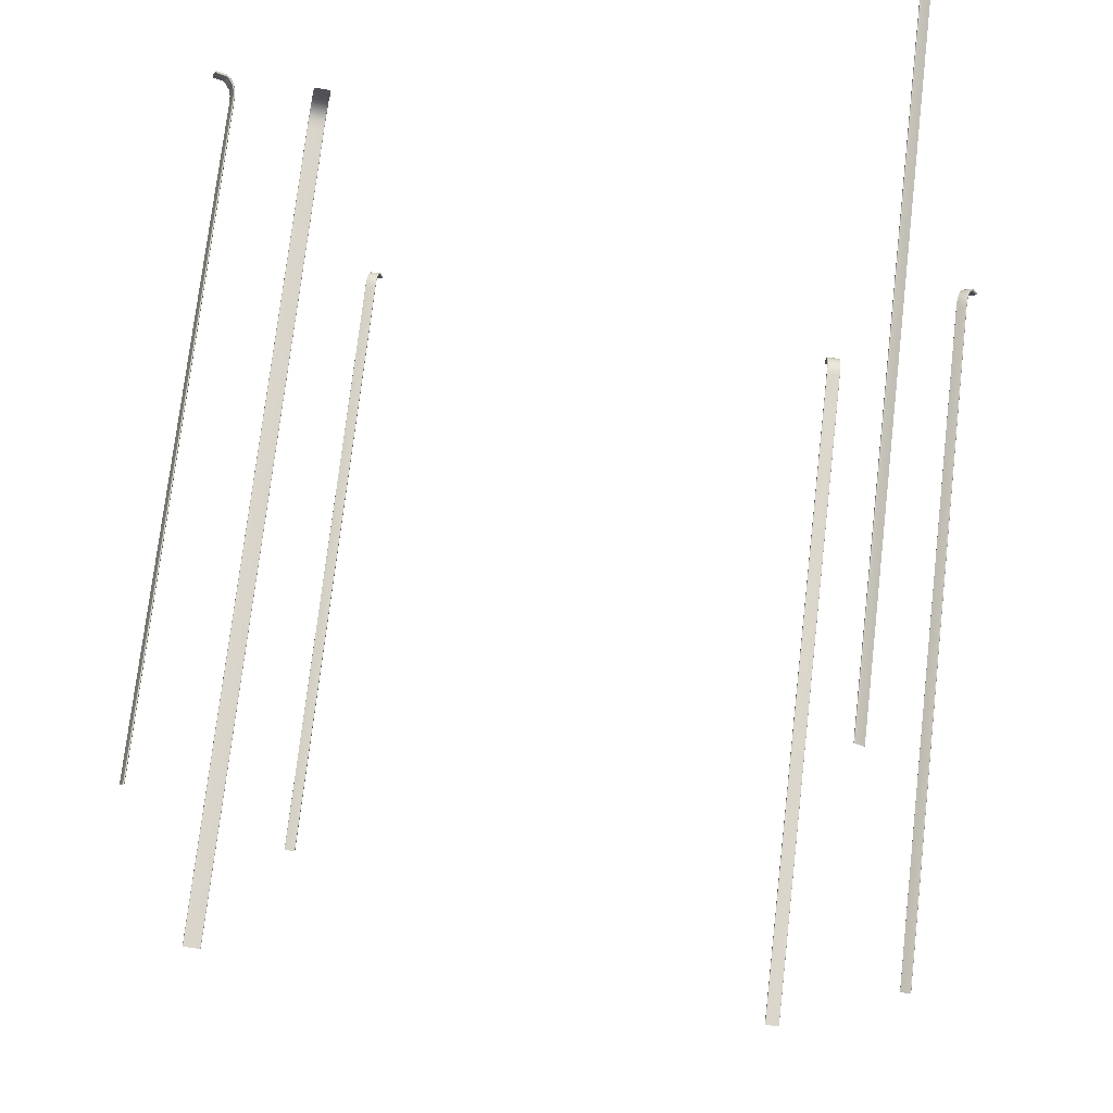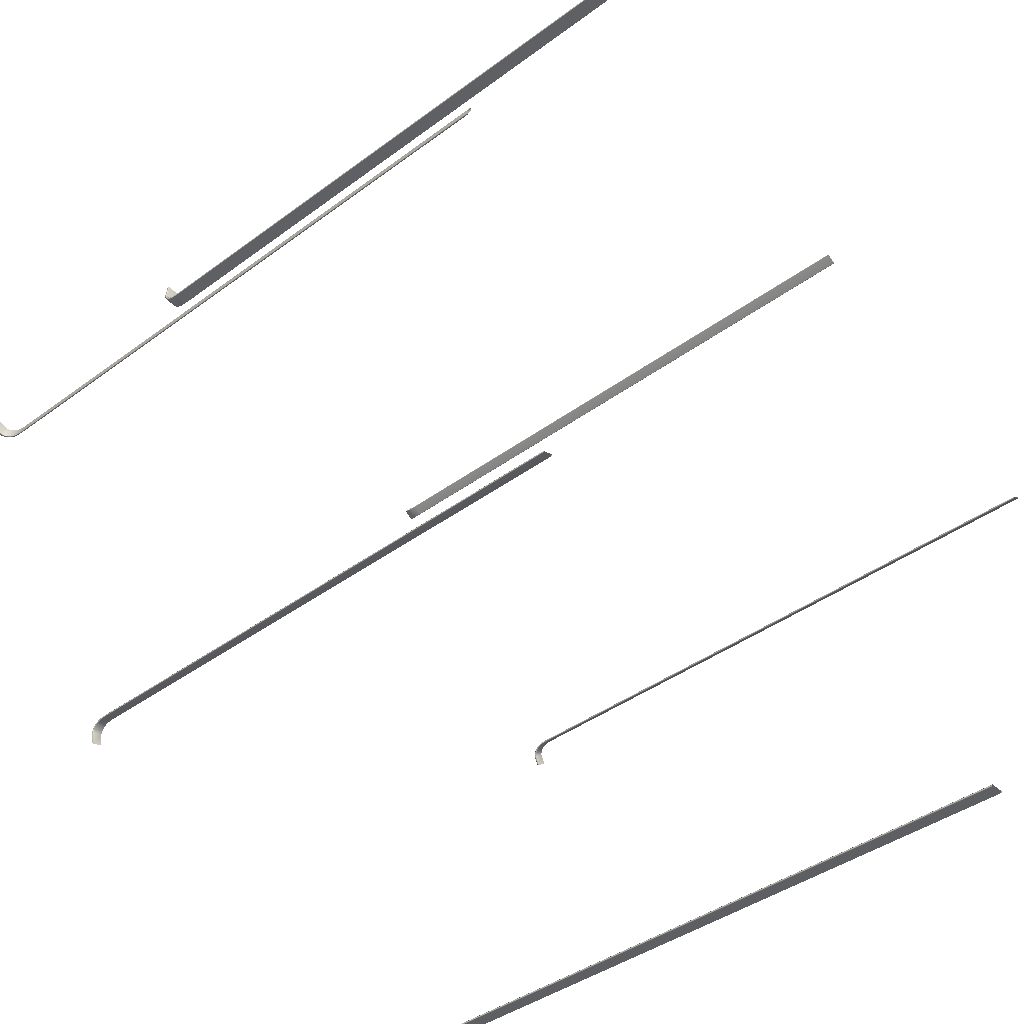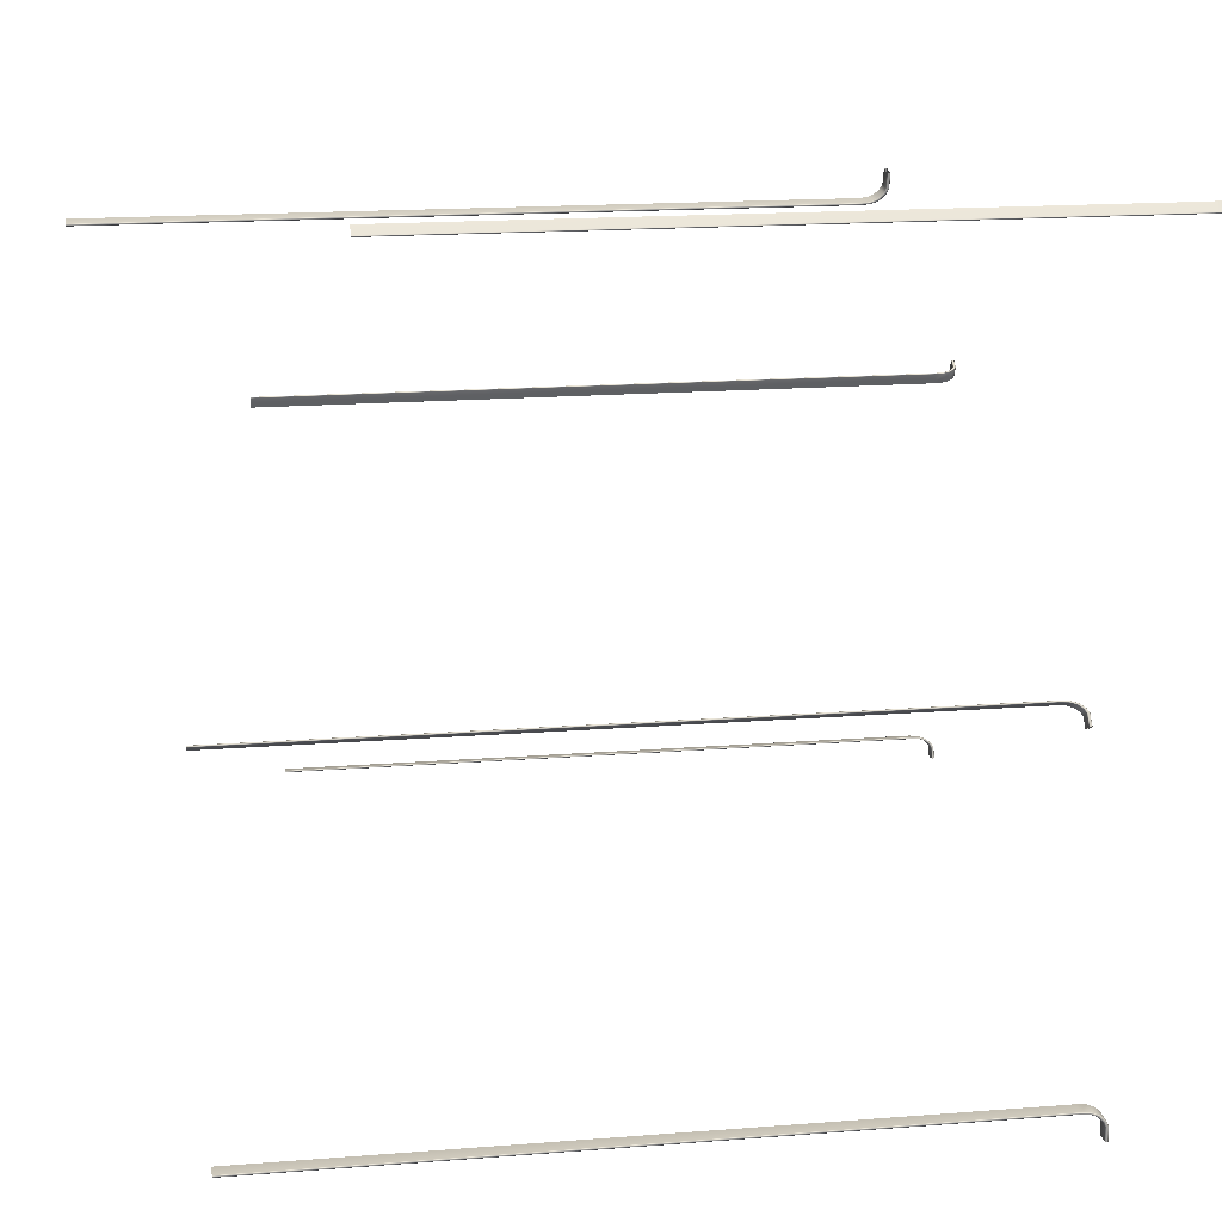
<metadata>
{"format":"obj","ext":"obj","renderer":"f3d","projection":"perspective","resolution":1024,"background":"white","views":[{"elev":73.6,"azim":6.6,"up":"+Z"},{"elev":-37.7,"azim":-46.0,"up":"+Z"},{"elev":16.4,"azim":80.7,"up":"+Z"}]}
</metadata>
<code>
g Combined Mesh (root: scene) 4
v 182.7 -507 -260.5
v 182.7 23.4 -260.5
v 182.4 -507 -260
v 182.4 23.43 -260
v 182.7 30.06 -261
v 182.5 23.51 -259.3
v 182.5 -507 -259.3
v 182.9 -507 -258.8
v 182.4 30.26 -260.5
v 182.6 34.97 -263.1
v 182.9 23.54 -258.8
v 193 -507 -259.5
v 182.4 30.52 -259.9
v 182.3 35.97 -262.2
v 182.3 35.4 -262.7
v 182 39.41 -266.8
v 182.3 38.83 -267
v 182.1 40.38 -270.3
v 193 23.54 -259.5
v 193.3 -507 -260
v 182.8 30.73 -259.4
v 181.7 41.03 -270.2
v 181 41.42 -280.8
v 181.3 40.78 -280.9
v 181 42.33 -280.8
v 182 40.24 -266.5
v 181.7 41.93 -270.1
v 181.3 42.98 -280.8
v 182.3 40.81 -266.3
v 182.1 42.57 -270
v 191.5 42.98 -281.5
v 182.7 36.4 -261.8
v 192.9 30.73 -260.1
v 192.8 36.4 -262.5
v 192.5 40.81 -267
v 192.2 42.57 -270.7
v 192.5 41.93 -270.9
v 191.8 42.33 -281.5
v 193.1 35.97 -262.9
v 193.3 30.52 -260.6
v 192.5 41.03 -270.9
v 191.8 41.42 -281.6
v 192.8 40.24 -267.2
v 192.2 40.38 -271
v 191.5 40.78 -281.6
v 181.3 40.78 -280.9
v 182.1 40.38 -270.3
v 192.8 39.41 -267.5
v 192.4 38.83 -267.7
v 182.3 38.83 -267
v 192.7 34.97 -263.8
v 182.6 34.97 -263.1
v 193.1 35.4 -263.4
v 192.8 30.06 -261.7
v 182.7 30.06 -261
v 193.2 30.26 -261.3
v 192.9 23.4 -261.2
v 182.7 23.4 -260.5
v 193.3 23.51 -260
v 193.2 23.44 -260.7
v 193.2 -507 -260.7
v 192.9 -507 -261.2
v 182.7 -507 -260.5
v -183.9 -568.3 244.2
v -183.9 -35.24 244.2
v -183.6 -568.3 243.7
v -183.6 -35.21 243.7
v -183.8 -28.55 244.7
v -183.7 -35.13 243
v -183.7 -568.3 243
v -184.1 -568.3 242.5
v -183.5 -28.35 244.2
v -183.4 -23.62 246.8
v -184.1 -35.1 242.5
v -194.2 -568.3 244.2
v -183.6 -28.08 243.6
v -183.2 -22.61 245.8
v -183.2 -23.18 246.3
v -182.5 -19.15 250.4
v -182.8 -19.73 250.7
v -182.2 -18.17 253.9
v -194.2 -35.1 244.2
v -194.5 -568.3 244.8
v -184 -27.88 243.2
v -181.9 -17.53 253.8
v -180.1 -17.13 264.4
v -180.4 -17.78 264.4
v -180.1 -16.21 264.3
v -182.5 -18.32 250.1
v -181.9 -16.62 253.7
v -180.4 -15.56 264.4
v -182.9 -17.74 249.9
v -182.3 -15.97 253.7
v -190.5 -15.56 266.1
v -183.6 -22.17 245.5
v -194.1 -27.88 244.9
v -193.7 -22.17 247.2
v -192.9 -17.74 251.7
v -192.3 -15.97 255.4
v -192.6 -16.62 255.5
v -190.8 -16.21 266.1
v -194 -22.61 247.6
v -194.4 -28.08 245.4
v -192.6 -17.53 255.6
v -190.8 -17.13 266.2
v -193.2 -18.32 251.9
v -192.3 -18.17 255.6
v -190.5 -17.78 266.1
v -180.4 -17.78 264.4
v -182.2 -18.17 253.9
v -193.2 -19.15 252.2
v -192.8 -19.73 252.4
v -182.8 -19.73 250.7
v -193.5 -23.62 248.5
v -183.4 -23.62 246.8
v -193.9 -23.18 248.2
v -193.8 -28.55 246.4
v -183.8 -28.55 244.7
v -194.2 -28.35 246
v -193.9 -35.24 245.9
v -183.9 -35.24 244.2
v -194.5 -35.13 244.8
v -194.3 -35.2 245.5
v -194.3 -568.3 245.5
v -193.9 -568.3 245.9
v -183.9 -568.3 244.2
v 194.1 -412.2 295.6
v 194.1 78.78 295.6
v 194.1 -412.2 295.1
v 194.1 78.81 295.1
v 194.3 84.94 295.9
v 193.7 78.88 294.7
v 193.7 -412.2 294.7
v 193.3 -412.2 294.6
v 194.3 85.13 295.4
v 195.3 89.49 297
v 193.3 78.91 294.6
v 186.9 -412.2 299.9
v 194 85.37 295.1
v 195.1 90.42 296.4
v 195.3 89.89 296.6
v 197.2 93.6 298.9
v 197.1 93.07 299.2
v 198.6 94.5 301.1
v 186.9 78.91 299.9
v 186.9 -412.2 300.3
v 193.6 85.56 295
v 198.8 95.1 300.9
v 203.7 95.46 306.9
v 203.5 94.87 307
v 203.7 96.31 306.9
v 197.1 94.36 298.8
v 198.8 95.93 300.8
v 203.5 96.9 307
v 196.8 94.9 298.8
v 198.5 96.53 301
v 197.1 96.9 312.3
v 194.7 90.82 296.3
v 187.2 85.56 300.2
v 188.3 90.82 301.6
v 190.4 94.9 304.1
v 192.1 96.53 306.2
v 192 95.93 306.4
v 196.9 96.31 312.5
v 188.3 90.42 302
v 187.2 85.37 300.7
v 192 95.1 306.5
v 196.9 95.46 312.5
v 190.3 94.36 304.4
v 192.3 94.5 306.3
v 197.2 94.87 312.3
v 203.5 94.87 307
v 198.6 94.5 301.1
v 190.4 93.6 304.5
v 190.7 93.07 304.5
v 197.1 93.07 299.2
v 188.9 89.49 302.3
v 195.3 89.49 297
v 188.5 89.89 302.2
v 188 84.94 301.1
v 194.3 84.94 295.9
v 187.5 85.13 301
v 187.7 78.78 300.8
v 194.1 78.78 295.6
v 186.9 78.88 300.3
v 187.3 78.82 300.7
v 187.3 -412.2 300.7
v 187.7 -412.2 300.8
v 194.1 -412.2 295.6
v -269.7 -447.8 105.3
v -269.7 43.18 105.3
v -269.2 -447.8 105.4
v -269.2 43.21 105.4
v -270 49.35 105.5
v -268.8 43.28 105.2
v -268.8 -447.8 105.2
v -268.6 -447.8 104.8
v -269.6 49.53 105.6
v -271.4 53.89 106.1
v -268.6 43.31 104.8
v -271.9 -447.8 97.25
v -269.2 49.78 105.4
v -270.7 54.82 106.1
v -271.1 54.3 106.2
v -273.8 58 107.4
v -274 57.47 107.2
v -276.2 58.9 108.2
v -271.9 43.31 97.25
v -272.4 -447.8 97.15
v -269 49.97 105
v -276.1 59.5 108.4
v -283.2 59.87 111.6
v -283.3 59.27 111.3
v -283.1 60.71 111.6
v -273.6 58.77 107.3
v -276 60.33 108.4
v -283.2 61.31 111.3
v -273.5 59.3 107
v -276.1 60.93 108.1
v -286.6 61.31 103.8
v -270.6 55.22 105.7
v -272.3 49.97 97.44
v -273.9 55.22 98.14
v -276.9 59.3 99.47
v -279.4 60.93 100.6
v -279.6 60.33 100.4
v -286.7 60.71 103.5
v -274.3 54.82 98
v -272.8 49.78 97.33
v -279.6 59.5 100.4
v -286.7 59.87 103.5
v -277.2 58.77 99.29
v -279.6 58.9 100.7
v -286.6 59.27 103.8
v -283.3 59.27 111.3
v -276.2 58.9 108.2
v -277.4 58 99.37
v -277.4 57.47 99.69
v -274 57.47 107.2
v -274.8 53.89 98.52
v -271.4 53.89 106.1
v -274.6 54.3 98.16
v -273.4 49.35 97.91
v -270 49.35 105.5
v -273.2 49.53 97.52
v -273 43.18 97.75
v -269.7 43.18 105.3
v -272.4 43.28 97.15
v -272.8 43.22 97.36
v -272.8 -447.8 97.36
v -273 -447.8 97.75
v -269.7 -447.8 105.3
v -186.8 -436.1 -142.3
v -186.8 9.884 -142.3
v -187.1 -436.1 -142
v -187.1 9.913 -142
v -186.8 15.49 -142.7
v -187.2 9.978 -141.5
v -187.2 -436.1 -141.5
v -187 -436.1 -141.1
v -187.1 15.65 -142.4
v -186.5 19.61 -144.2
v -187 10.01 -141.1
v -179.7 -436.1 -139.9
v -187.1 15.88 -141.9
v -186.9 20.46 -143.6
v -186.8 19.98 -143.9
v -186.3 23.35 -146.9
v -186 22.87 -147
v -185.6 24.17 -149.4
v -179.7 10.01 -139.9
v -179.4 -436.1 -140.2
v -187 16.05 -141.5
v -185.9 24.71 -149.3
v -184.6 25.04 -157
v -184.3 24.5 -157
v -184.6 25.81 -157
v -186.3 24.04 -146.7
v -185.9 25.47 -149.3
v -184.4 26.35 -156.9
v -186.1 24.53 -146.5
v -185.7 26.01 -149.2
v -177.1 26.35 -155.7
v -186.7 20.82 -143.2
v -179.7 16.05 -140.3
v -179.4 20.82 -142
v -178.8 24.53 -145.2
v -178.4 26.01 -147.9
v -178.1 25.47 -148
v -176.8 25.81 -155.7
v -179.1 20.46 -142.2
v -179.4 15.88 -140.6
v -178.1 24.71 -148
v -176.8 25.04 -155.7
v -178.6 24.04 -145.4
v -178.3 24.17 -148.1
v -177 24.5 -155.7
v -184.3 24.5 -157
v -185.6 24.17 -149.4
v -178.5 23.35 -145.6
v -178.7 22.87 -145.8
v -186 22.87 -147
v -179.2 19.61 -142.9
v -186.5 19.61 -144.2
v -179 19.98 -142.6
v -179.5 15.49 -141.5
v -186.8 15.49 -142.7
v -179.3 15.65 -141.1
v -179.5 9.884 -141.1
v -186.8 9.884 -142.3
v -179.4 9.978 -140.2
v -179.3 9.92 -140.7
v -179.3 -436.1 -140.7
v -179.5 -436.1 -141.1
v -186.8 -436.1 -142.3
v 254.4 -513.7 25.77
v 254.4 -22.76 25.77
v 254 -513.7 25.95
v 254 -22.73 25.95
v 254.6 -16.59 25.44
v 253.8 -22.66 26.38
v 253.8 -513.7 26.38
v 253.8 -513.7 26.82
v 254.2 -16.41 25.61
v 255.4 -12.05 24.15
v 253.8 -22.63 26.82
v 260.1 -513.7 30.63
v 254 -16.16 26.01
v 254.8 -11.12 24.58
v 255 -11.64 24.26
v 256.6 -7.937 21.71
v 256.9 -8.47 21.69
v 258.1 -7.038 19.64
v 260.1 -22.63 30.63
v 260.5 -513.7 30.45
v 254 -15.97 26.43
v 257.9 -6.441 19.57
v 261.9 -6.075 12.91
v 262.1 -6.672 13.03
v 261.9 -5.231 12.92
v 256.5 -7.173 21.88
v 257.8 -5.605 19.61
v 262.1 -4.634 13.06
v 256.6 -6.64 22.15
v 258 -5.008 19.8
v 268.4 -4.634 16.87
v 254.9 -10.72 24.95
v 260.4 -15.97 30.25
v 261.3 -10.72 28.76
v 262.9 -6.64 25.96
v 264.4 -5.008 23.61
v 264.6 -5.605 23.68
v 268.6 -5.231 16.99
v 261.6 -11.12 28.65
v 260.8 -16.16 30.08
v 264.6 -6.441 23.64
v 268.6 -6.075 16.98
v 263.2 -7.173 25.94
v 264.5 -7.038 23.45
v 268.4 -6.672 16.84
v 262.1 -6.672 13.03
v 258.1 -7.038 19.64
v 263.3 -7.937 25.78
v 263.2 -8.47 25.5
v 256.9 -8.47 21.69
v 261.7 -12.05 27.97
v 255.4 -12.05 24.15
v 261.8 -11.64 28.33
v 261 -16.59 29.25
v 254.6 -16.59 25.44
v 261 -16.41 29.68
v 260.8 -22.76 29.59
v 254.4 -22.76 25.77
v 260.5 -22.66 30.45
v 260.8 -22.72 30.02
v 260.8 -513.7 30.02
v 260.8 -513.7 29.59
v 254.4 -513.7 25.77
g Combined Mesh (root: scene) 4_0
f 3 2 1
f 3 4 2
f 4 5 2
f 6 4 3
f 6 3 7
f 8 6 7
f 4 9 5
f 9 4 6
f 9 10 5
f 8 11 6
f 11 8 12
f 9 6 13
f 11 13 6
f 14 9 13
f 9 15 10
f 14 15 9
f 16 10 15
f 16 15 14
f 16 17 10
f 16 18 17
f 11 12 19
f 20 19 12
f 11 21 13
f 21 14 13
f 19 21 11
f 16 22 18
f 23 18 22
f 23 24 18
f 25 23 22
f 22 16 26
f 16 14 26
f 25 22 27
f 22 26 27
f 28 25 27
f 29 26 14
f 29 27 26
f 28 27 30
f 29 30 27
f 31 28 30
f 21 32 14
f 29 14 32
f 33 32 21
f 19 33 21
f 34 29 32
f 33 34 32
f 35 30 29
f 34 35 29
f 31 30 36
f 35 36 30
f 37 31 36
f 37 36 35
f 37 38 31
f 39 34 33
f 39 35 34
f 40 33 19
f 39 33 40
f 41 38 37
f 41 42 38
f 37 35 43
f 39 43 35
f 43 41 37
f 44 42 41
f 44 45 42
f 44 46 45
f 44 47 46
f 43 48 41
f 39 48 43
f 44 41 48
f 47 44 49
f 44 48 49
f 47 49 50
f 50 49 51
f 51 49 48
f 50 51 52
f 39 53 48
f 51 48 53
f 40 53 39
f 52 51 54
f 52 54 55
f 51 53 56
f 40 56 53
f 51 56 54
f 55 54 57
f 55 57 58
f 59 56 40
f 40 19 59
f 20 59 19
f 54 56 60
f 59 60 56
f 20 60 59
f 54 60 57
f 20 61 60
f 62 60 61
f 62 57 60
f 62 58 57
f 62 63 58
g Combined Mesh (root: scene) 4_1
f 66 65 64
f 66 67 65
f 67 68 65
f 69 67 66
f 69 66 70
f 71 69 70
f 67 72 68
f 72 67 69
f 72 73 68
f 71 74 69
f 74 71 75
f 72 69 76
f 74 76 69
f 77 72 76
f 72 78 73
f 77 78 72
f 79 73 78
f 79 78 77
f 79 80 73
f 79 81 80
f 74 75 82
f 83 82 75
f 74 84 76
f 84 77 76
f 82 84 74
f 79 85 81
f 86 81 85
f 86 87 81
f 88 86 85
f 85 79 89
f 79 77 89
f 88 85 90
f 85 89 90
f 91 88 90
f 92 89 77
f 92 90 89
f 91 90 93
f 92 93 90
f 94 91 93
f 84 95 77
f 92 77 95
f 96 95 84
f 82 96 84
f 97 92 95
f 96 97 95
f 98 93 92
f 97 98 92
f 94 93 99
f 98 99 93
f 100 94 99
f 100 99 98
f 100 101 94
f 102 97 96
f 102 98 97
f 103 96 82
f 102 96 103
f 104 101 100
f 104 105 101
f 100 98 106
f 102 106 98
f 106 104 100
f 107 105 104
f 107 108 105
f 107 109 108
f 107 110 109
f 106 111 104
f 102 111 106
f 107 104 111
f 110 107 112
f 107 111 112
f 110 112 113
f 113 112 114
f 114 112 111
f 113 114 115
f 102 116 111
f 114 111 116
f 103 116 102
f 115 114 117
f 115 117 118
f 114 116 119
f 103 119 116
f 114 119 117
f 118 117 120
f 118 120 121
f 122 119 103
f 103 82 122
f 83 122 82
f 117 119 123
f 122 123 119
f 83 123 122
f 117 123 120
f 83 124 123
f 125 123 124
f 125 120 123
f 125 121 120
f 125 126 121
g Combined Mesh (root: scene) 4_2
f 129 128 127
f 129 130 128
f 130 131 128
f 132 130 129
f 132 129 133
f 134 132 133
f 130 135 131
f 135 130 132
f 135 136 131
f 134 137 132
f 137 134 138
f 135 132 139
f 137 139 132
f 140 135 139
f 135 141 136
f 140 141 135
f 142 136 141
f 142 141 140
f 142 143 136
f 142 144 143
f 137 138 145
f 146 145 138
f 137 147 139
f 147 140 139
f 145 147 137
f 142 148 144
f 149 144 148
f 149 150 144
f 151 149 148
f 148 142 152
f 142 140 152
f 151 148 153
f 148 152 153
f 154 151 153
f 155 152 140
f 155 153 152
f 154 153 156
f 155 156 153
f 157 154 156
f 147 158 140
f 155 140 158
f 159 158 147
f 145 159 147
f 160 155 158
f 159 160 158
f 161 156 155
f 160 161 155
f 157 156 162
f 161 162 156
f 163 157 162
f 163 162 161
f 163 164 157
f 165 160 159
f 165 161 160
f 166 159 145
f 165 159 166
f 167 164 163
f 167 168 164
f 163 161 169
f 165 169 161
f 169 167 163
f 170 168 167
f 170 171 168
f 170 172 171
f 170 173 172
f 169 174 167
f 165 174 169
f 170 167 174
f 173 170 175
f 170 174 175
f 173 175 176
f 176 175 177
f 177 175 174
f 176 177 178
f 165 179 174
f 177 174 179
f 166 179 165
f 178 177 180
f 178 180 181
f 177 179 182
f 166 182 179
f 177 182 180
f 181 180 183
f 181 183 184
f 185 182 166
f 166 145 185
f 146 185 145
f 180 182 186
f 185 186 182
f 146 186 185
f 180 186 183
f 146 187 186
f 188 186 187
f 188 183 186
f 188 184 183
f 188 189 184
g Combined Mesh (root: scene) 4_3
f 192 191 190
f 192 193 191
f 193 194 191
f 195 193 192
f 195 192 196
f 197 195 196
f 193 198 194
f 198 193 195
f 198 199 194
f 197 200 195
f 200 197 201
f 198 195 202
f 200 202 195
f 203 198 202
f 198 204 199
f 203 204 198
f 205 199 204
f 205 204 203
f 205 206 199
f 205 207 206
f 200 201 208
f 209 208 201
f 200 210 202
f 210 203 202
f 208 210 200
f 205 211 207
f 212 207 211
f 212 213 207
f 214 212 211
f 211 205 215
f 205 203 215
f 214 211 216
f 211 215 216
f 217 214 216
f 218 215 203
f 218 216 215
f 217 216 219
f 218 219 216
f 220 217 219
f 210 221 203
f 218 203 221
f 222 221 210
f 208 222 210
f 223 218 221
f 222 223 221
f 224 219 218
f 223 224 218
f 220 219 225
f 224 225 219
f 226 220 225
f 226 225 224
f 226 227 220
f 228 223 222
f 228 224 223
f 229 222 208
f 228 222 229
f 230 227 226
f 230 231 227
f 226 224 232
f 228 232 224
f 232 230 226
f 233 231 230
f 233 234 231
f 233 235 234
f 233 236 235
f 232 237 230
f 228 237 232
f 233 230 237
f 236 233 238
f 233 237 238
f 236 238 239
f 239 238 240
f 240 238 237
f 239 240 241
f 228 242 237
f 240 237 242
f 229 242 228
f 241 240 243
f 241 243 244
f 240 242 245
f 229 245 242
f 240 245 243
f 244 243 246
f 244 246 247
f 248 245 229
f 229 208 248
f 209 248 208
f 243 245 249
f 248 249 245
f 209 249 248
f 243 249 246
f 209 250 249
f 251 249 250
f 251 246 249
f 251 247 246
f 251 252 247
g Combined Mesh (root: scene) 4_4
f 255 254 253
f 255 256 254
f 256 257 254
f 258 256 255
f 258 255 259
f 260 258 259
f 256 261 257
f 261 256 258
f 261 262 257
f 260 263 258
f 263 260 264
f 261 258 265
f 263 265 258
f 266 261 265
f 261 267 262
f 266 267 261
f 268 262 267
f 268 267 266
f 268 269 262
f 268 270 269
f 263 264 271
f 272 271 264
f 263 273 265
f 273 266 265
f 271 273 263
f 268 274 270
f 275 270 274
f 275 276 270
f 277 275 274
f 274 268 278
f 268 266 278
f 277 274 279
f 274 278 279
f 280 277 279
f 281 278 266
f 281 279 278
f 280 279 282
f 281 282 279
f 283 280 282
f 273 284 266
f 281 266 284
f 285 284 273
f 271 285 273
f 286 281 284
f 285 286 284
f 287 282 281
f 286 287 281
f 283 282 288
f 287 288 282
f 289 283 288
f 289 288 287
f 289 290 283
f 291 286 285
f 291 287 286
f 292 285 271
f 291 285 292
f 293 290 289
f 293 294 290
f 289 287 295
f 291 295 287
f 295 293 289
f 296 294 293
f 296 297 294
f 296 298 297
f 296 299 298
f 295 300 293
f 291 300 295
f 296 293 300
f 299 296 301
f 296 300 301
f 299 301 302
f 302 301 303
f 303 301 300
f 302 303 304
f 291 305 300
f 303 300 305
f 292 305 291
f 304 303 306
f 304 306 307
f 303 305 308
f 292 308 305
f 303 308 306
f 307 306 309
f 307 309 310
f 311 308 292
f 292 271 311
f 272 311 271
f 306 308 312
f 311 312 308
f 272 312 311
f 306 312 309
f 272 313 312
f 314 312 313
f 314 309 312
f 314 310 309
f 314 315 310
g Combined Mesh (root: scene) 4_5
f 318 317 316
f 318 319 317
f 319 320 317
f 321 319 318
f 321 318 322
f 323 321 322
f 319 324 320
f 324 319 321
f 324 325 320
f 323 326 321
f 326 323 327
f 324 321 328
f 326 328 321
f 329 324 328
f 324 330 325
f 329 330 324
f 331 325 330
f 331 330 329
f 331 332 325
f 331 333 332
f 326 327 334
f 335 334 327
f 326 336 328
f 336 329 328
f 334 336 326
f 331 337 333
f 338 333 337
f 338 339 333
f 340 338 337
f 337 331 341
f 331 329 341
f 340 337 342
f 337 341 342
f 343 340 342
f 344 341 329
f 344 342 341
f 343 342 345
f 344 345 342
f 346 343 345
f 336 347 329
f 344 329 347
f 348 347 336
f 334 348 336
f 349 344 347
f 348 349 347
f 350 345 344
f 349 350 344
f 346 345 351
f 350 351 345
f 352 346 351
f 352 351 350
f 352 353 346
f 354 349 348
f 354 350 349
f 355 348 334
f 354 348 355
f 356 353 352
f 356 357 353
f 352 350 358
f 354 358 350
f 358 356 352
f 359 357 356
f 359 360 357
f 359 361 360
f 359 362 361
f 358 363 356
f 354 363 358
f 359 356 363
f 362 359 364
f 359 363 364
f 362 364 365
f 365 364 366
f 366 364 363
f 365 366 367
f 354 368 363
f 366 363 368
f 355 368 354
f 367 366 369
f 367 369 370
f 366 368 371
f 355 371 368
f 366 371 369
f 370 369 372
f 370 372 373
f 374 371 355
f 355 334 374
f 335 374 334
f 369 371 375
f 374 375 371
f 335 375 374
f 369 375 372
f 335 376 375
f 377 375 376
f 377 372 375
f 377 373 372
f 377 378 373

</code>
